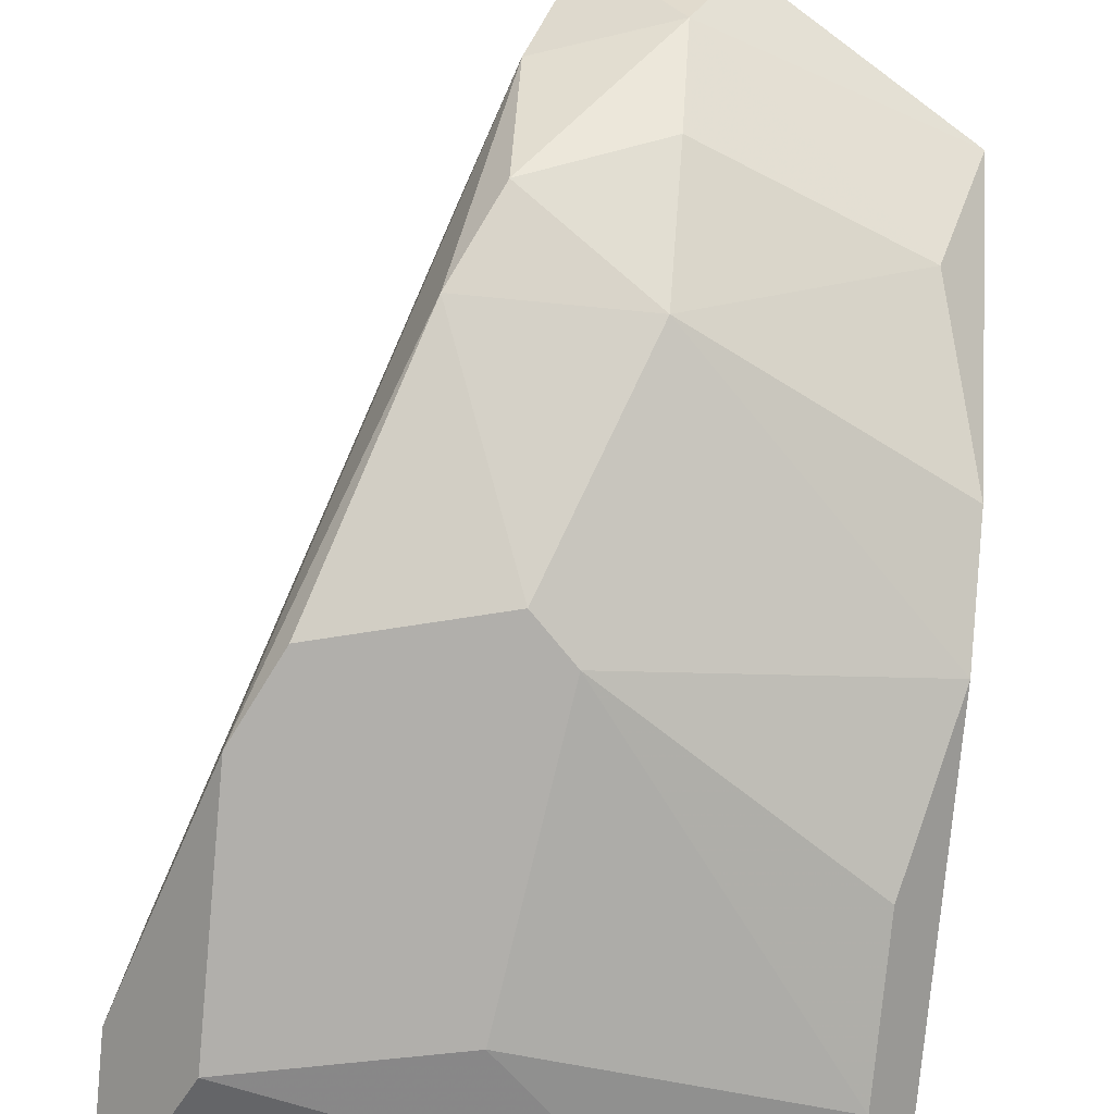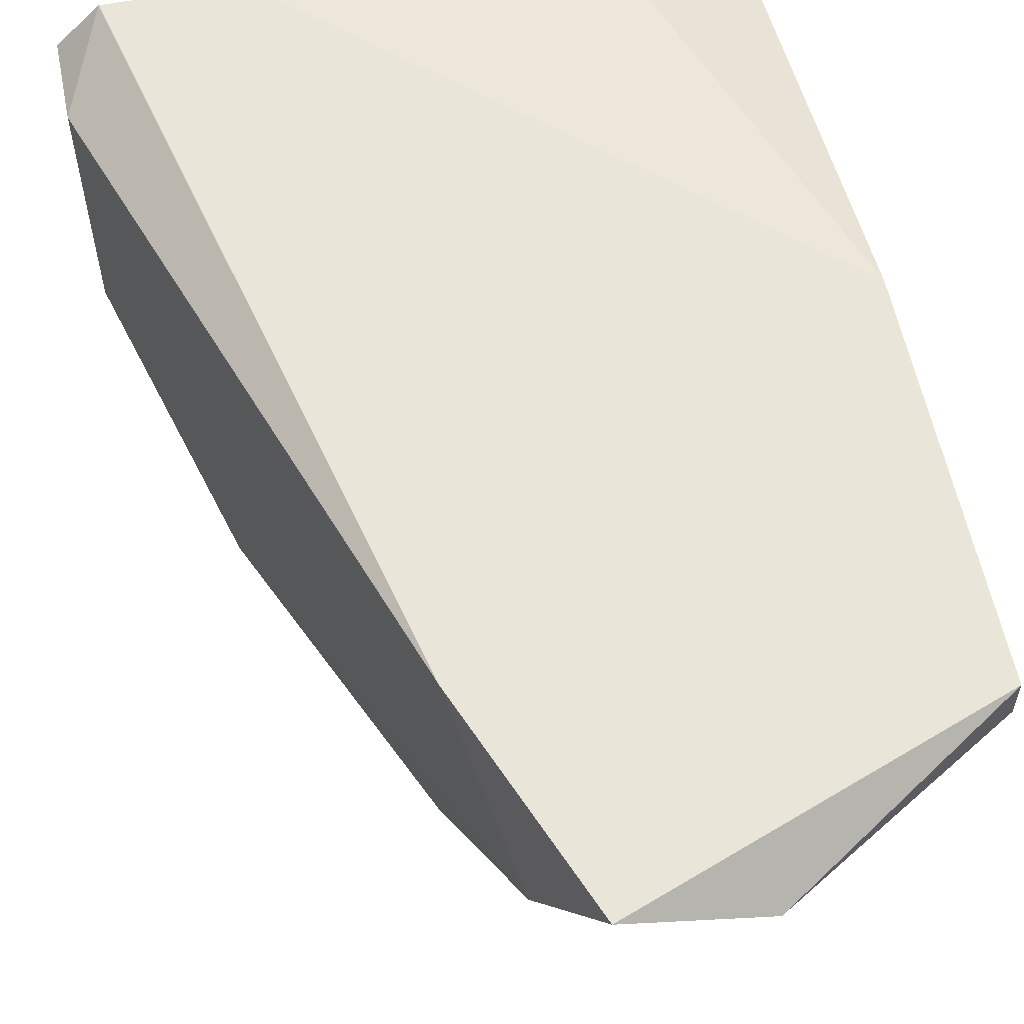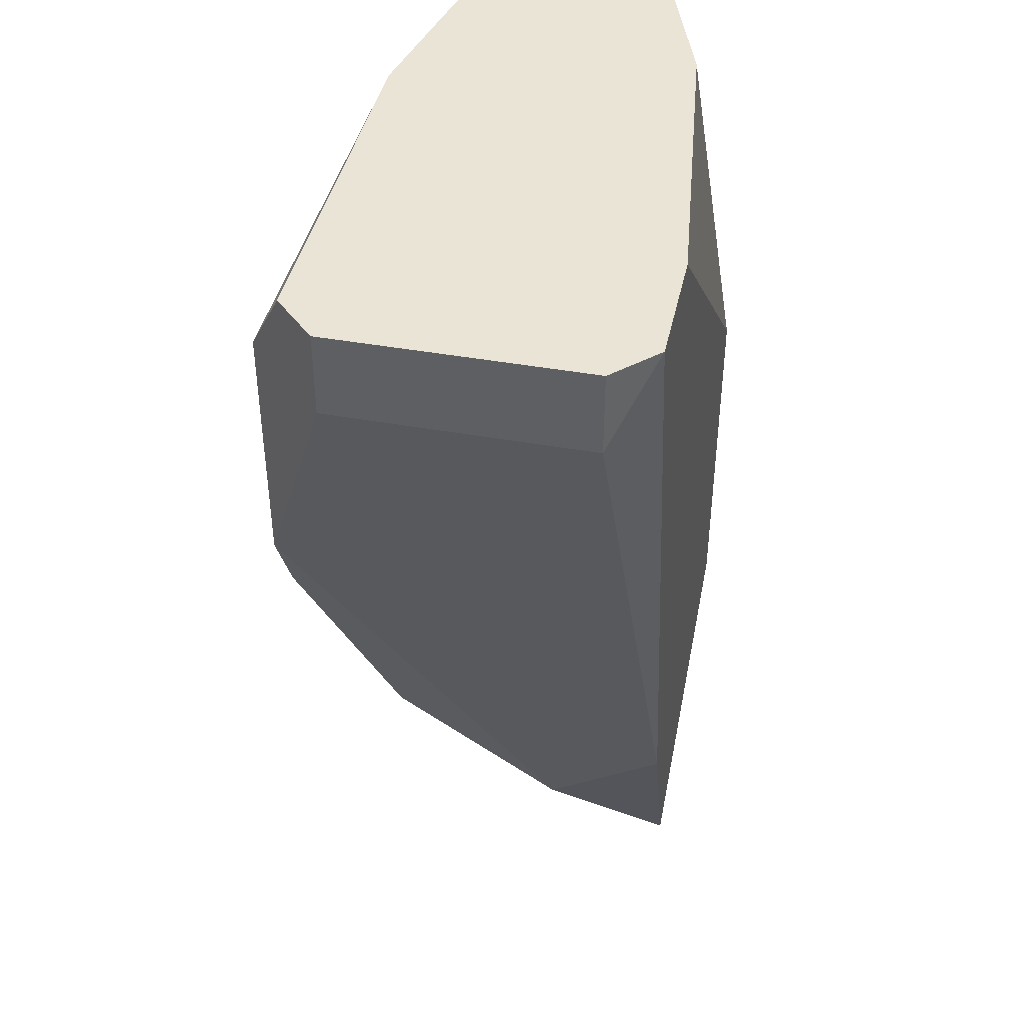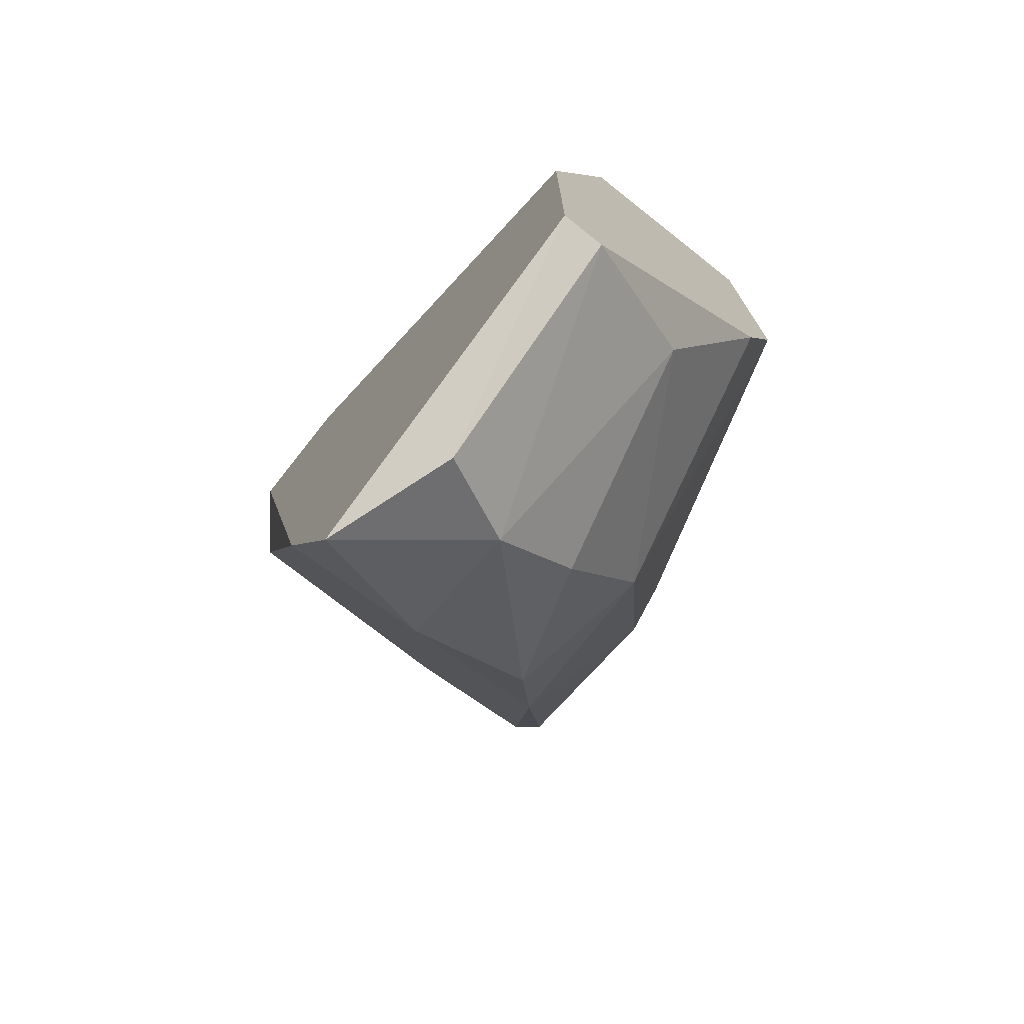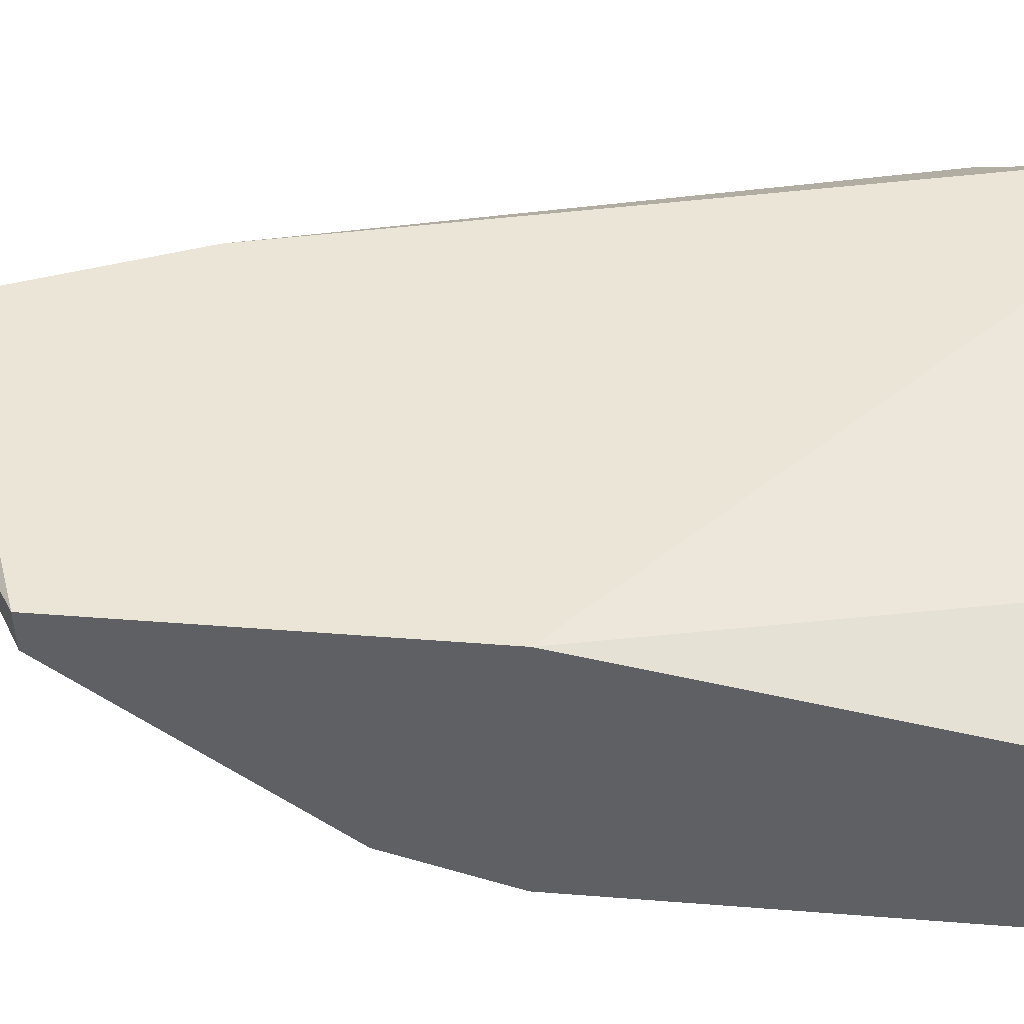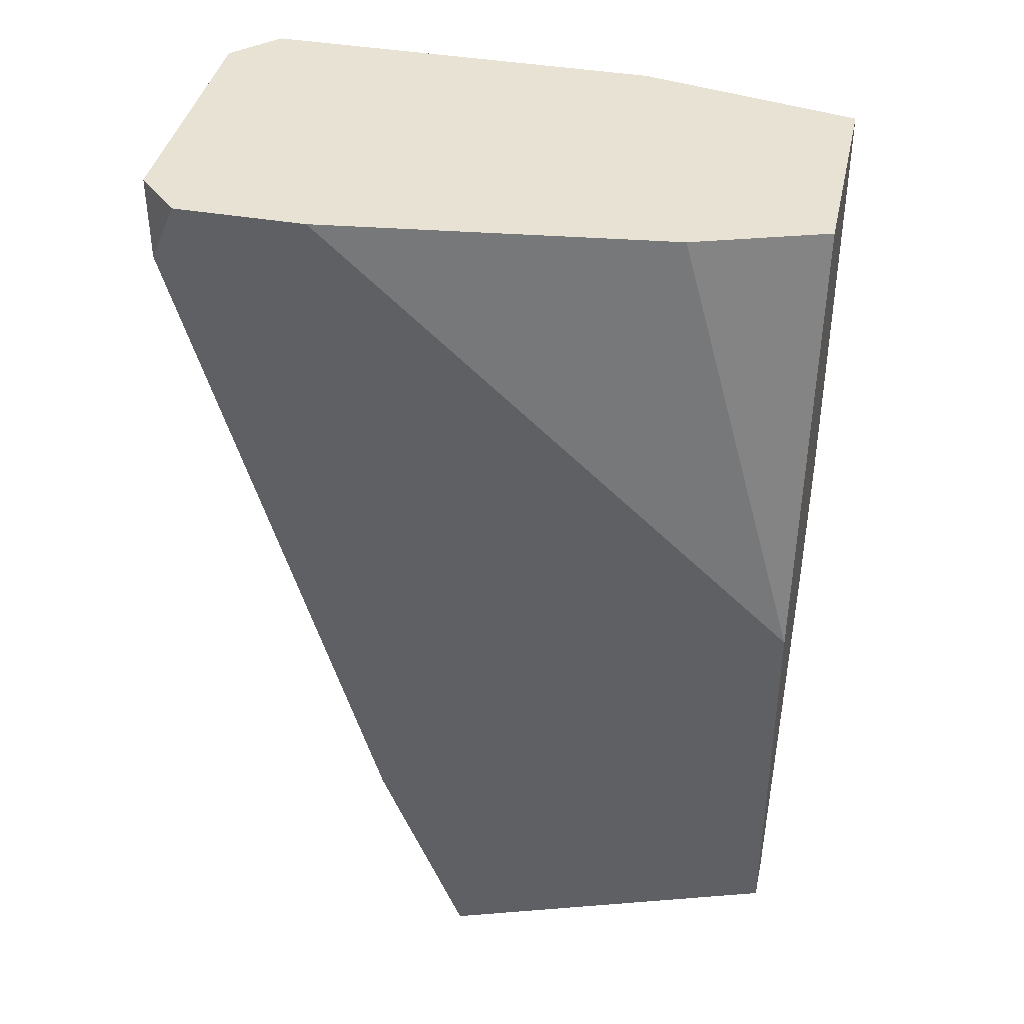
<metadata>
{"format":"obj","ext":"obj","renderer":"f3d","projection":"perspective","resolution":1024,"background":"white","views":[{"elev":-78.2,"azim":174.6,"up":"+Y"},{"elev":58.1,"azim":168.7,"up":"+Y"},{"elev":42.5,"azim":102.2,"up":"+Z"},{"elev":-74.8,"azim":-128.3,"up":"+Z"},{"elev":45.9,"azim":-84.9,"up":"+Y"},{"elev":39.8,"azim":-167.8,"up":"+Z"}]}
</metadata>
<code>
v 0.05252 -0.01516 -0.01336
v 0.05252 -0.008853 -0.03319
v 0.05793 -0.00795 -0.01336
v 0.05973 -0.01607 -0.02057
v 0.05973 -0.01607 -0.01516
v 0.04801 -0.01426 -0.01336
v 0.04801 -0.01426 -0.02237
v 0.04801 -0.009755 -0.01336
v 0.04801 -0.00795 -0.02237
v 0.04801 -0.00795 -0.03048
v 0.04801 -0.008853 -0.03048
v 0.04801 -0.01336 -0.02507
v 0.05432 -0.01607 -0.02237
v 0.05072 -0.008853 -0.01336
v 0.04892 -0.01516 -0.01877
v 0.04892 -0.01516 -0.01516
v 0.04892 -0.01156 -0.02868
v 0.05703 -0.01426 -0.02778
v 0.05703 -0.00795 -0.02868
v 0.05342 -0.01426 -0.02778
v 0.05342 -0.01066 -0.03229
v 0.05342 -0.01246 -0.03048
v 0.06063 -0.00795 -0.01336
v 0.06063 -0.01516 -0.01336
v 0.05613 -0.01066 -0.03139
v 0.05613 -0.01336 -0.02958
v 0.05883 -0.01607 -0.02237
v 0.05522 -0.01607 -0.01606
v 0.05522 -0.01607 -0.02327
v 0.05522 -0.00795 -0.03319
v 0.06154 -0.01426 -0.01336
v 0.06154 -0.01426 -0.01516
v 0.06154 -0.008853 -0.01336
v 0.06154 -0.008853 -0.01516
f 7 29 13
f 31 33 6
f 6 9 12
f 6 33 8
f 9 6 8
f 9 30 10
f 12 9 10
f 30 9 23
f 8 33 23
f 27 28 29
f 33 31 34
f 23 33 34
f 28 27 4
f 4 31 5
f 28 4 5
f 9 8 14
f 8 23 14
f 21 30 25
f 26 21 25
f 20 12 17
f 31 6 1
f 28 5 1
f 30 21 2
f 10 30 2
f 6 15 16
f 1 6 16
f 28 1 16
f 6 12 7
f 15 6 7
f 12 20 7
f 20 29 7
f 23 9 3
f 9 14 3
f 14 23 3
f 30 23 19
f 23 34 19
f 25 30 19
f 4 25 19
f 34 31 32
f 31 4 32
f 19 34 32
f 4 19 32
f 27 29 18
f 4 27 18
f 29 20 18
f 20 26 18
f 26 25 18
f 25 4 18
f 12 10 11
f 21 17 11
f 17 12 11
f 2 21 11
f 10 2 11
f 5 31 24
f 31 1 24
f 1 5 24
f 21 26 22
f 26 20 22
f 17 21 22
f 20 17 22
f 29 28 13
f 16 15 13
f 28 16 13
f 15 7 13

</code>
